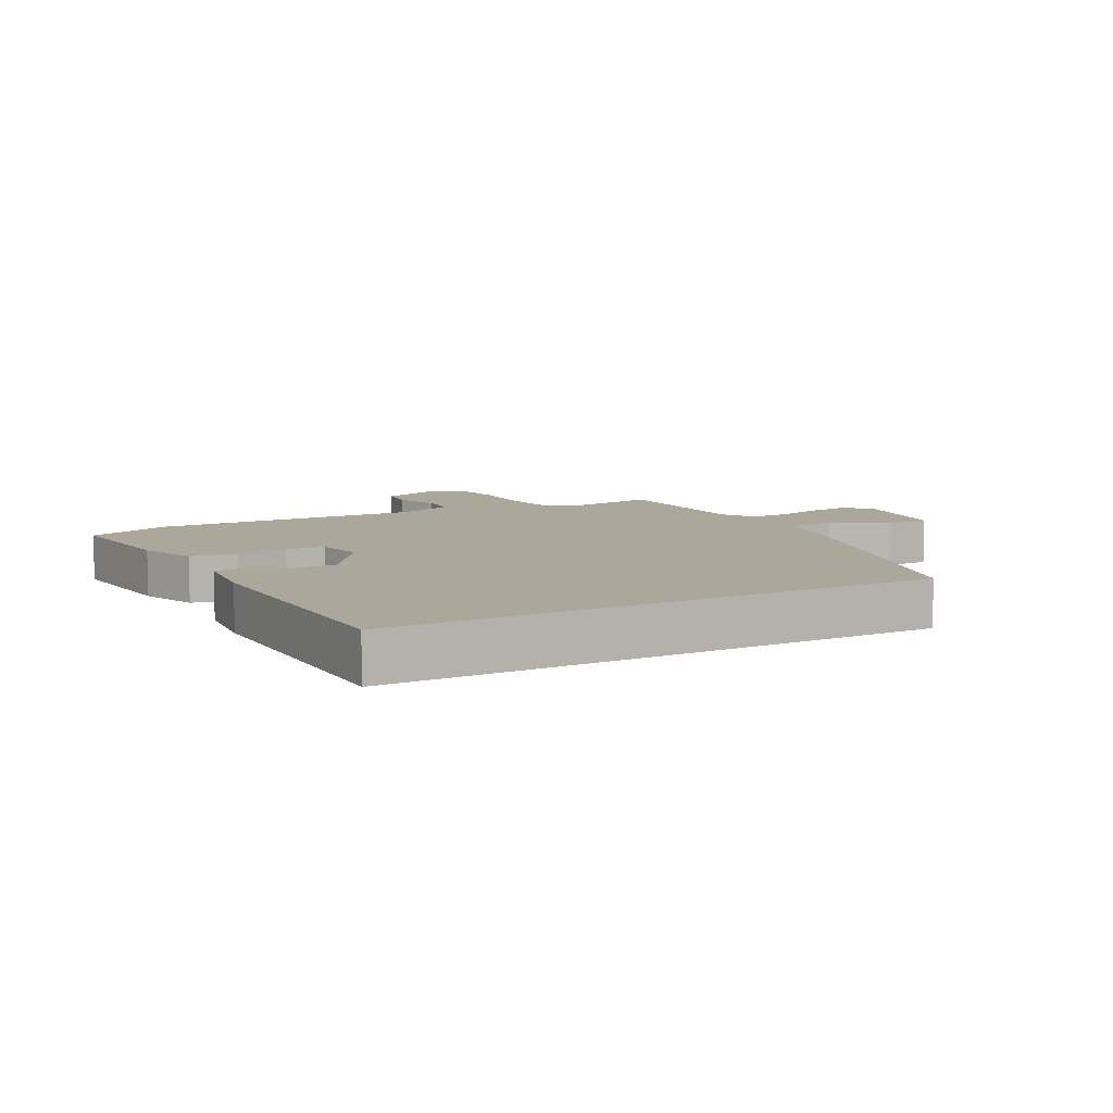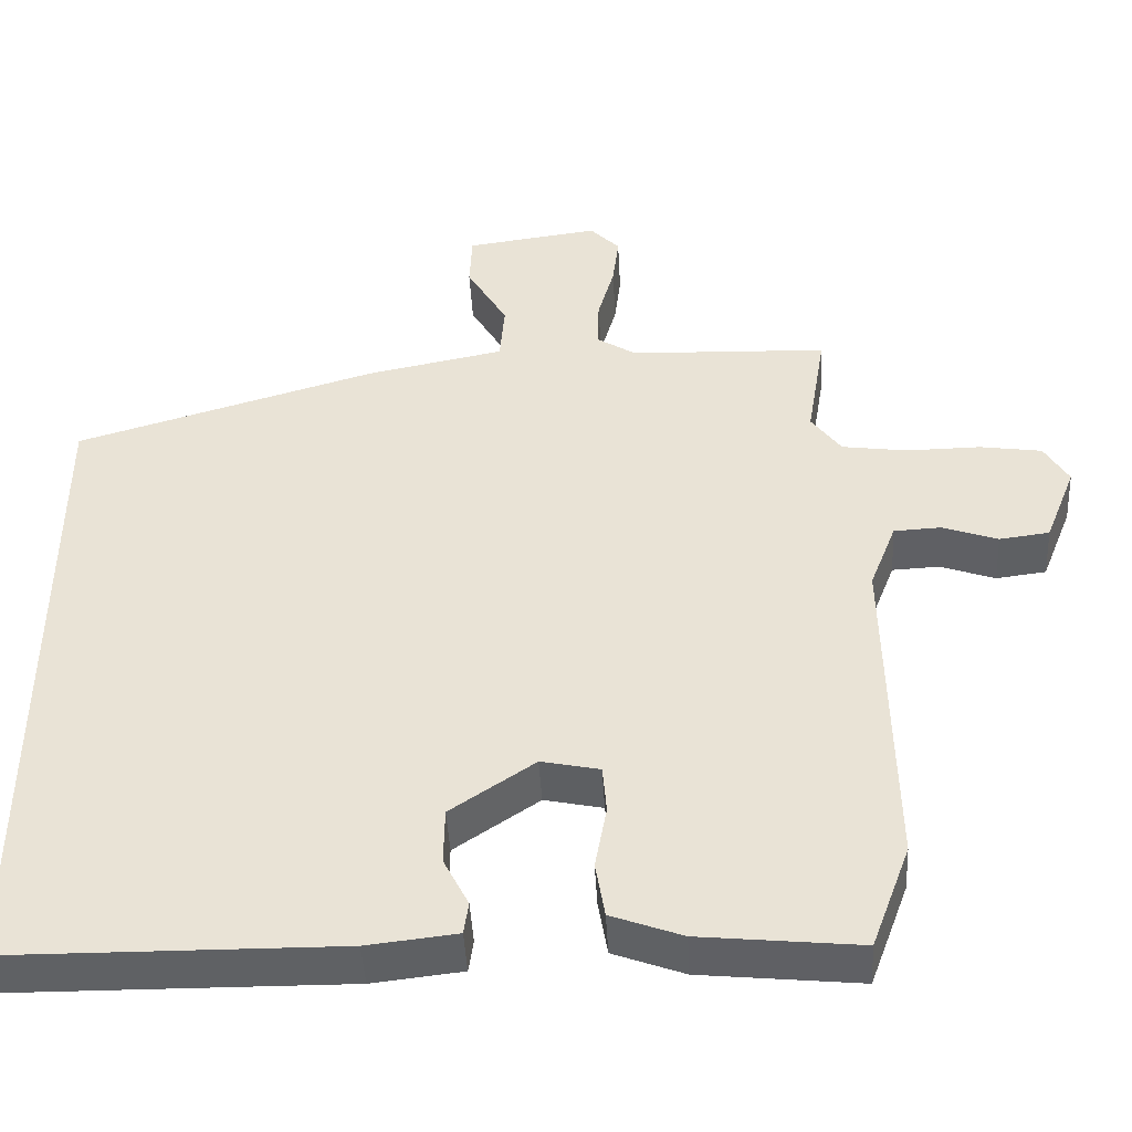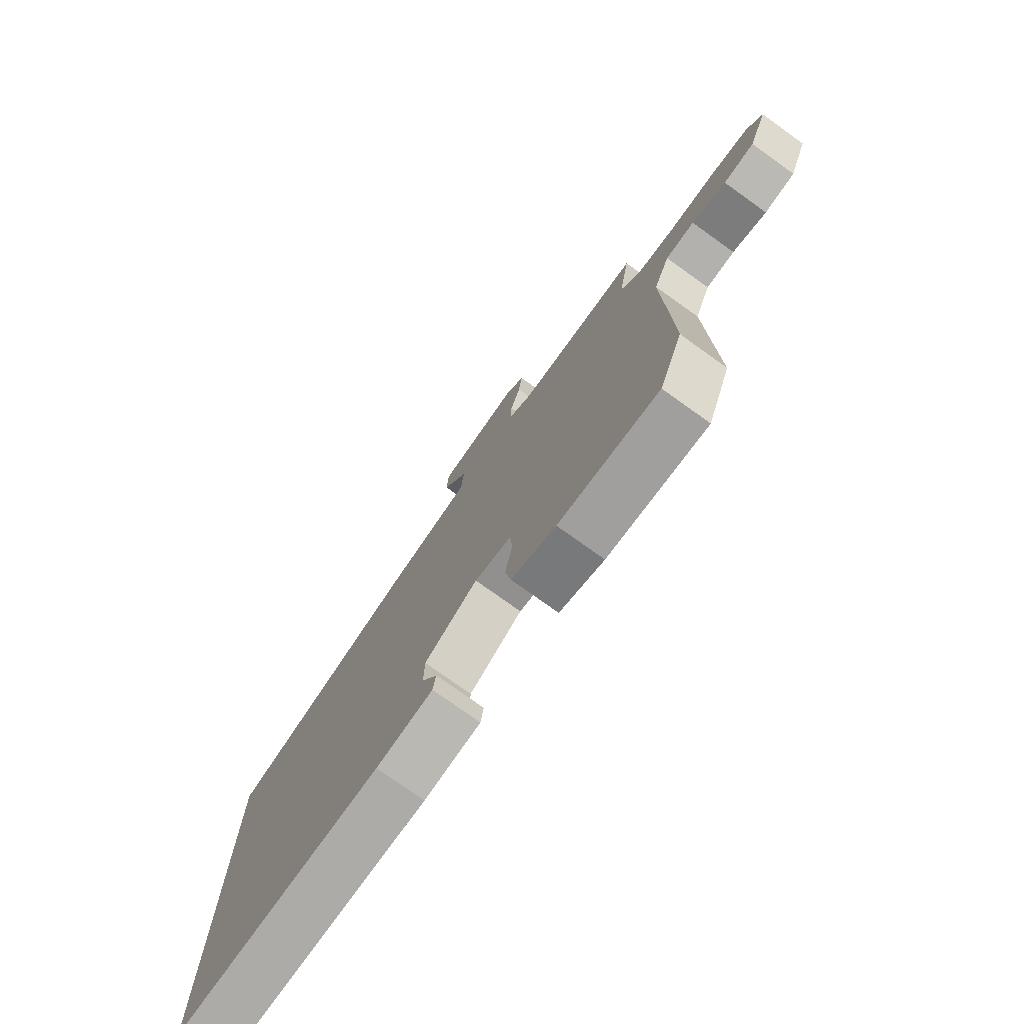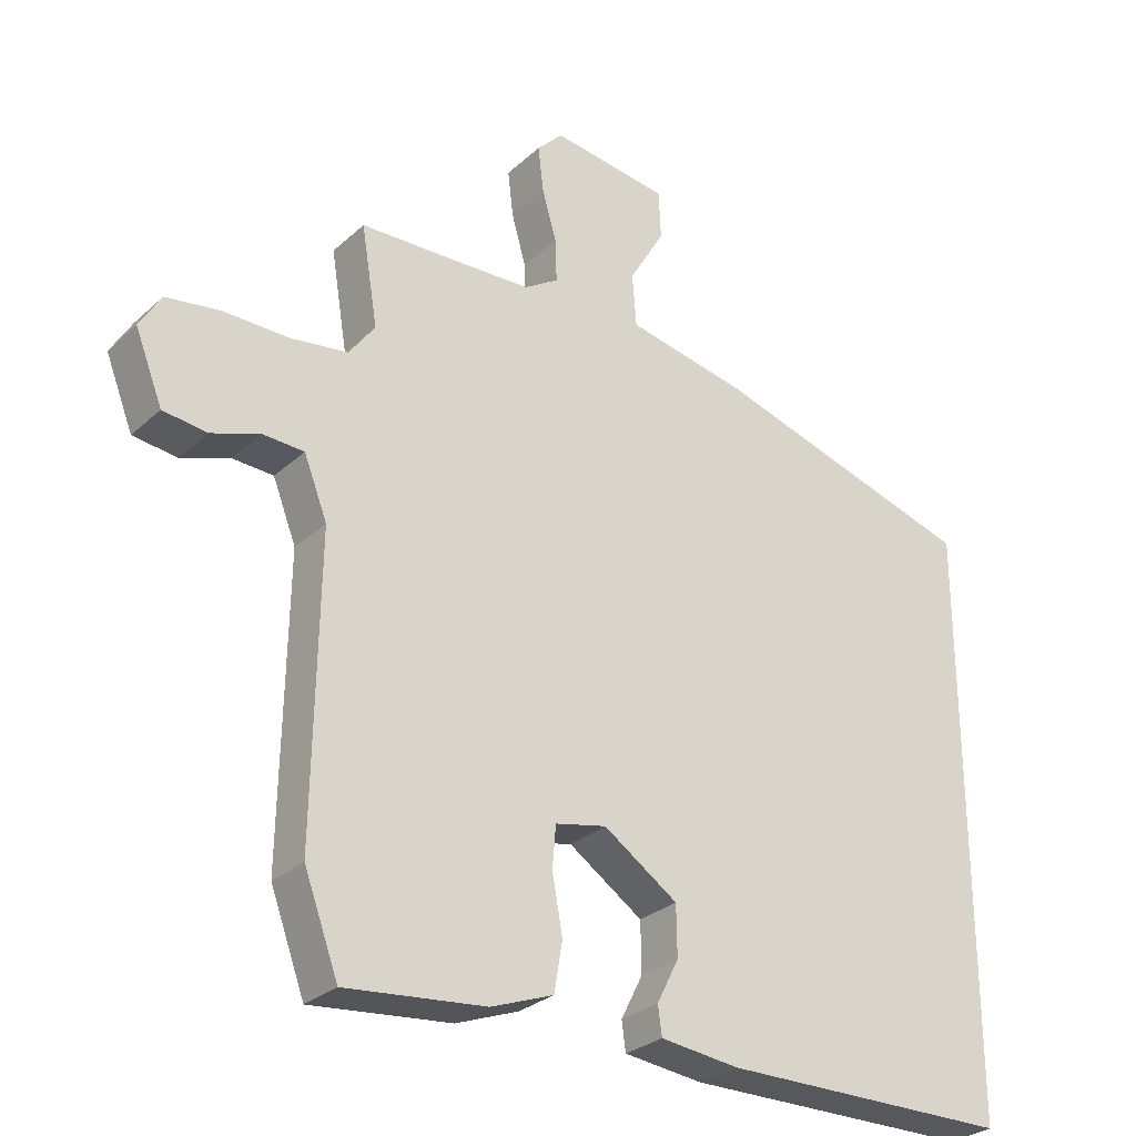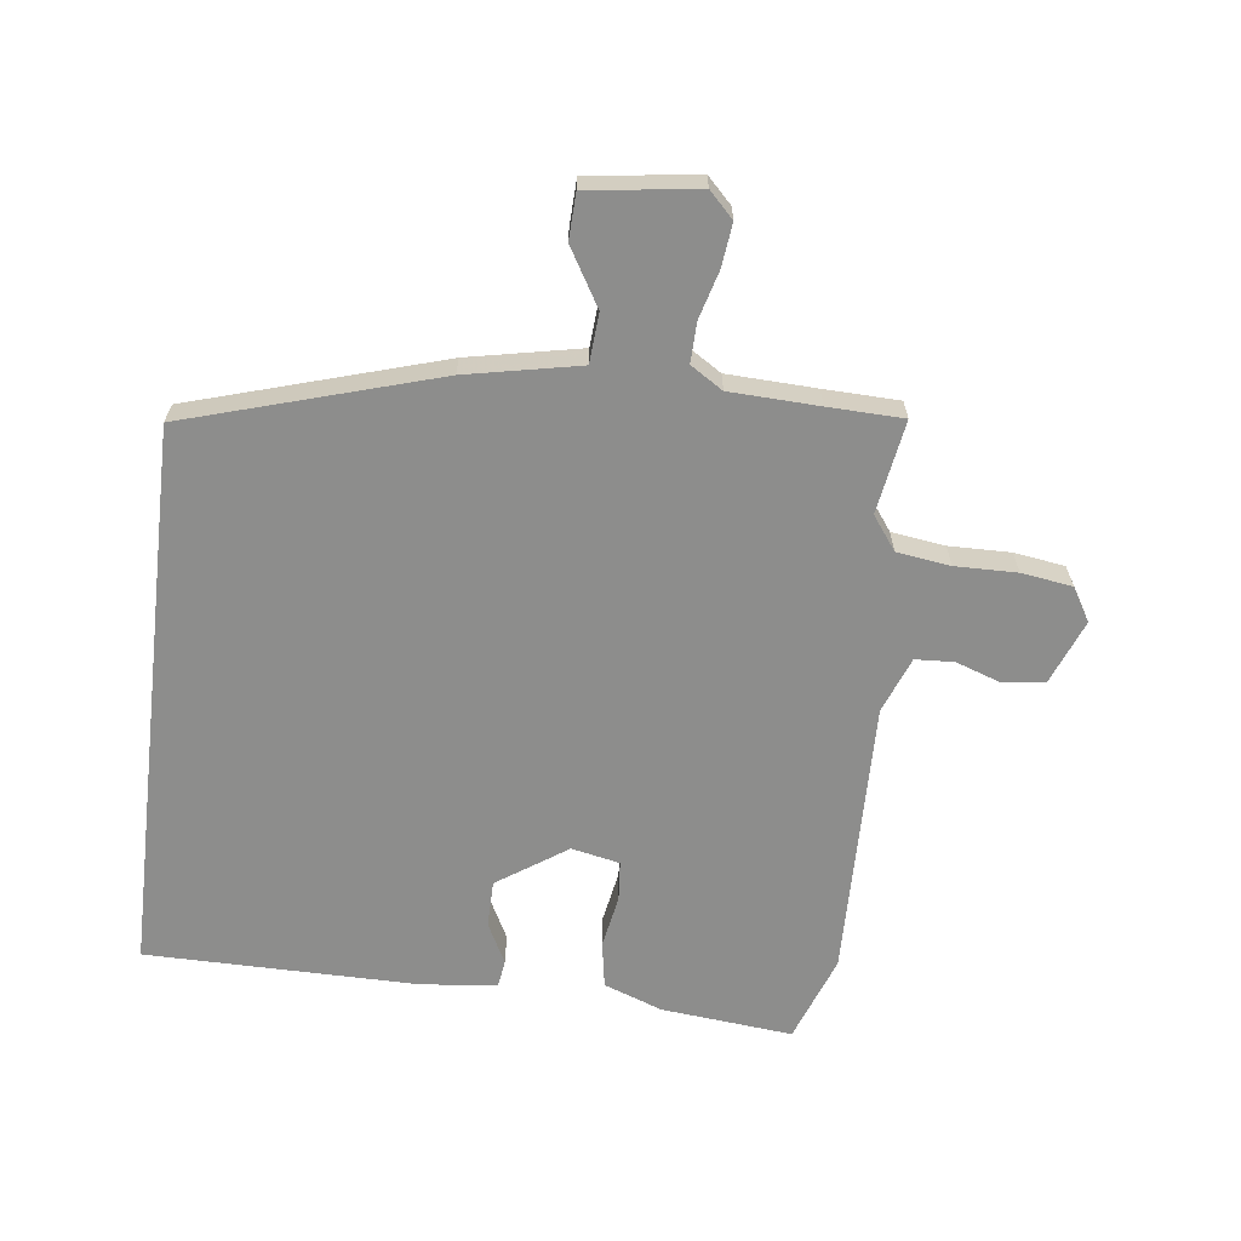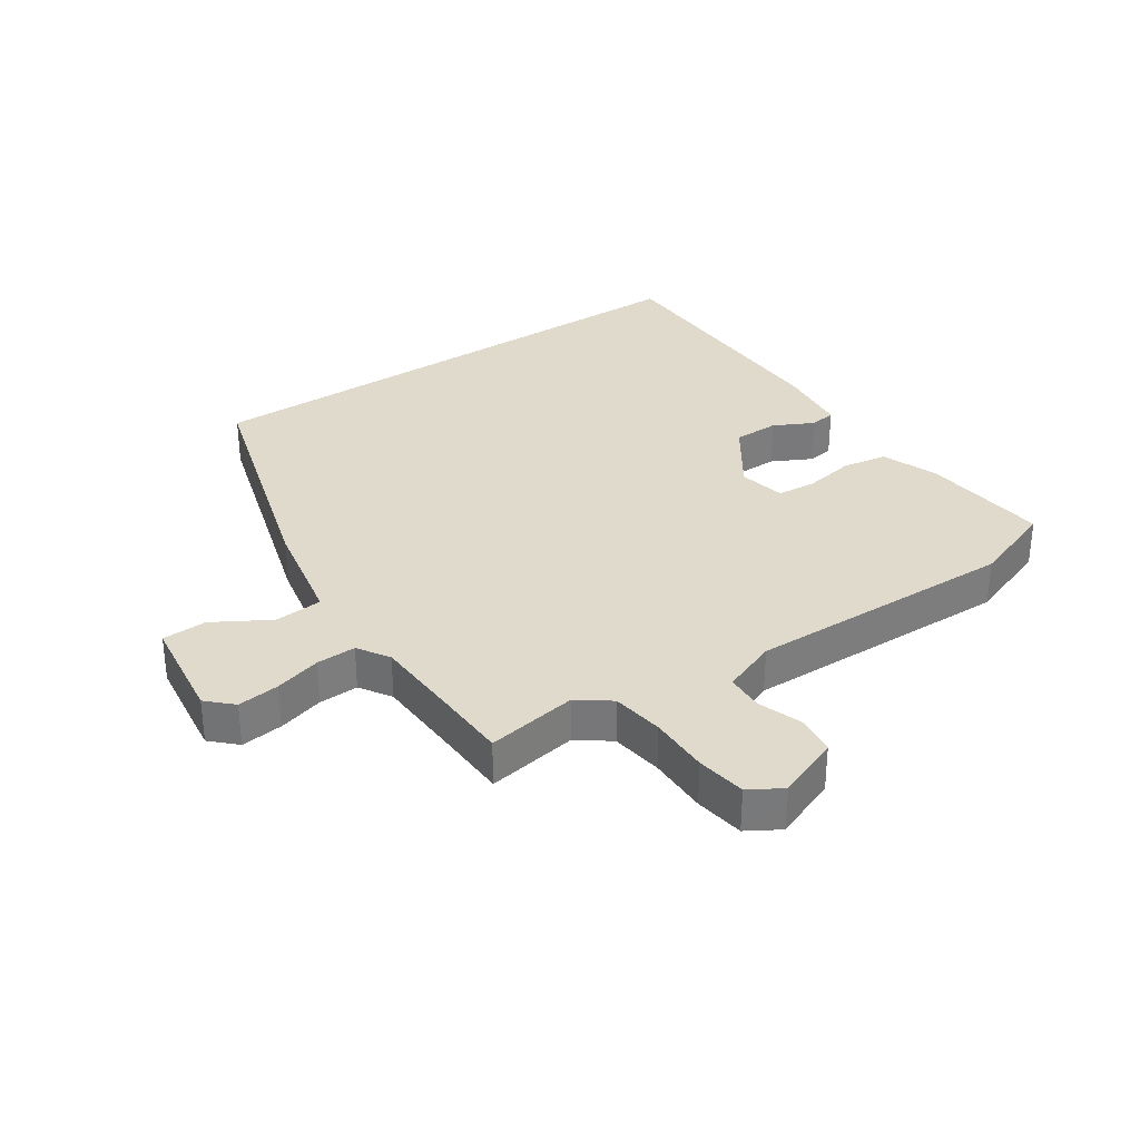
<metadata>
{"format":"obj","ext":"obj","renderer":"f3d","projection":"perspective","resolution":1024,"background":"white","views":[{"elev":8.1,"azim":-118.5,"up":"+Y"},{"elev":-45.3,"azim":3.1,"up":"+Z"},{"elev":-76.7,"azim":54.4,"up":"+Z"},{"elev":-28.6,"azim":143.0,"up":"+Z"},{"elev":-64.5,"azim":-6.8,"up":"+Y"},{"elev":32.5,"azim":56.0,"up":"+Y"}]}
</metadata>
<code>
v 0.545 0.07 -0.378
v 0.495 0.07 -0.513
v 0.291 0.07 -0.492
v 0.2 0.07 -0.458
v 0.188 0.07 -0.386
v 0.203 0.07 -0.304
v 0.198 0.07 -0.242
v 0.123 0.07 -0.226
v 0.015 0.07 -0.299
v 0.014 0.07 -0.372
v 0.046 0.07 -0.435
v 0.04 0.07 -0.477
v -0.075 0.07 -0.49
v -0.5 0.07 -0.486
v -0.5 0.07 0.375
v -0.112 0.07 0.49
v 0.064 0.07 0.525
v 0.07 0.07 0.602
v 0.018 0.07 0.691
v 0.021 0.07 0.762
v 0.192 0.07 0.785
v 0.23 0.07 0.746
v 0.222 0.07 0.679
v 0.201 0.07 0.605
v 0.199 0.07 0.542
v 0.249 0.07 0.51
v 0.387 0.07 0.504
v 0.504 0.07 0.5
v 0.48 0.07 0.355
v 0.518 0.07 0.303
v 0.601 0.07 0.291
v 0.697 0.07 0.292
v 0.776 0.07 0.28
v 0.807 0.07 0.228
v 0.767 0.07 0.127
v 0.703 0.07 0.119
v 0.632 0.07 0.144
v 0.572 0.07 0.141
v 0.538 0.07 0.054
v 0.545 0 -0.378
v 0.495 0 -0.513
v 0.291 0 -0.492
v 0.2 0 -0.458
v 0.188 0 -0.386
v 0.203 0 -0.304
v 0.198 0 -0.242
v 0.123 0 -0.226
v 0.015 0 -0.299
v 0.014 0 -0.372
v 0.046 0 -0.435
v 0.04 0 -0.477
v -0.075 0 -0.49
v -0.5 0 -0.486
v -0.5 0 0.375
v -0.112 0 0.49
v 0.064 0 0.525
v 0.07 0 0.602
v 0.018 0 0.691
v 0.021 0 0.762
v 0.192 0 0.785
v 0.23 0 0.746
v 0.222 0 0.679
v 0.201 0 0.605
v 0.199 0 0.542
v 0.249 0 0.51
v 0.387 0 0.504
v 0.504 0 0.5
v 0.48 0 0.355
v 0.518 0 0.303
v 0.601 0 0.291
v 0.697 0 0.292
v 0.776 0 0.28
v 0.807 0 0.228
v 0.767 0 0.127
v 0.703 0 0.119
v 0.632 0 0.144
v 0.572 0 0.141
v 0.538 0 0.054
f 34 35 36 37
f 34 37 38
f 31 32 33 34
f 30 31 34 38
f 29 30 38 39
f 27 28 29
f 26 27 29 39
f 21 22 23 24
f 21 24 25
f 18 19 20 21
f 17 18 21 25
f 10 11 12 13
f 9 10 13 14
f 8 9 14 15
f 3 4 5 6
f 3 6 7
f 2 3 7
f 1 2 7
f 39 1 7
f 17 25 26 39
f 15 16 17 39
f 7 8 15 39
f 76 75 74 73
f 77 76 73
f 73 72 71 70
f 77 73 70 69
f 78 77 69 68
f 68 67 66
f 78 68 66 65
f 63 62 61 60
f 64 63 60
f 60 59 58 57
f 64 60 57 56
f 52 51 50 49
f 53 52 49 48
f 54 53 48 47
f 45 44 43 42
f 46 45 42
f 46 42 41
f 46 41 40
f 46 40 78
f 78 65 64 56
f 78 56 55 54
f 78 54 47 46
f 1 40 41 2
f 2 41 42 3
f 3 42 43 4
f 4 43 44 5
f 5 44 45 6
f 6 45 46 7
f 7 46 47 8
f 8 47 48 9
f 9 48 49 10
f 10 49 50 11
f 11 50 51 12
f 12 51 52 13
f 13 52 53 14
f 14 53 54 15
f 15 54 55 16
f 16 55 56 17
f 17 56 57 18
f 18 57 58 19
f 19 58 59 20
f 20 59 60 21
f 21 60 61 22
f 22 61 62 23
f 23 62 63 24
f 24 63 64 25
f 25 64 65 26
f 26 65 66 27
f 27 66 67 28
f 28 67 68 29
f 29 68 69 30
f 30 69 70 31
f 31 70 71 32
f 32 71 72 33
f 33 72 73 34
f 34 73 74 35
f 35 74 75 36
f 36 75 76 37
f 37 76 77 38
f 38 77 78 39
f 39 78 40 1

</code>
